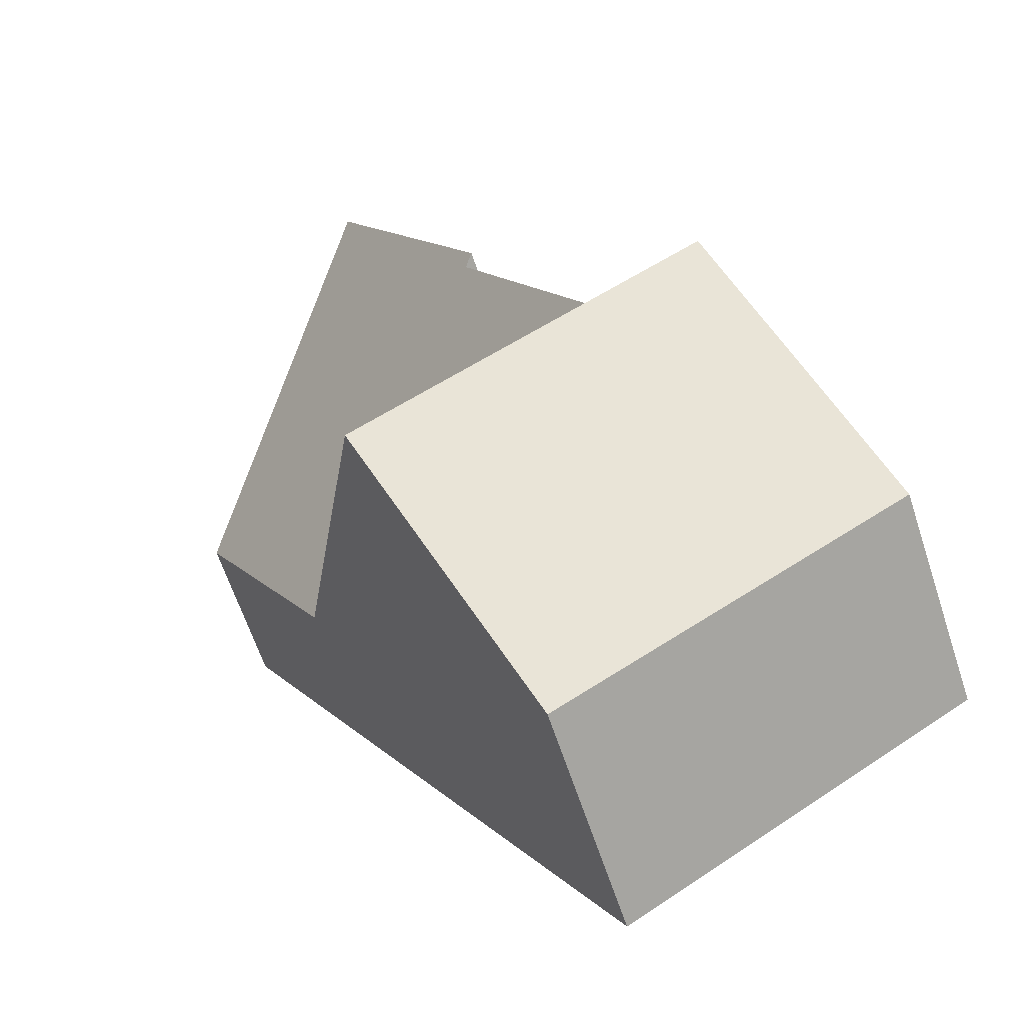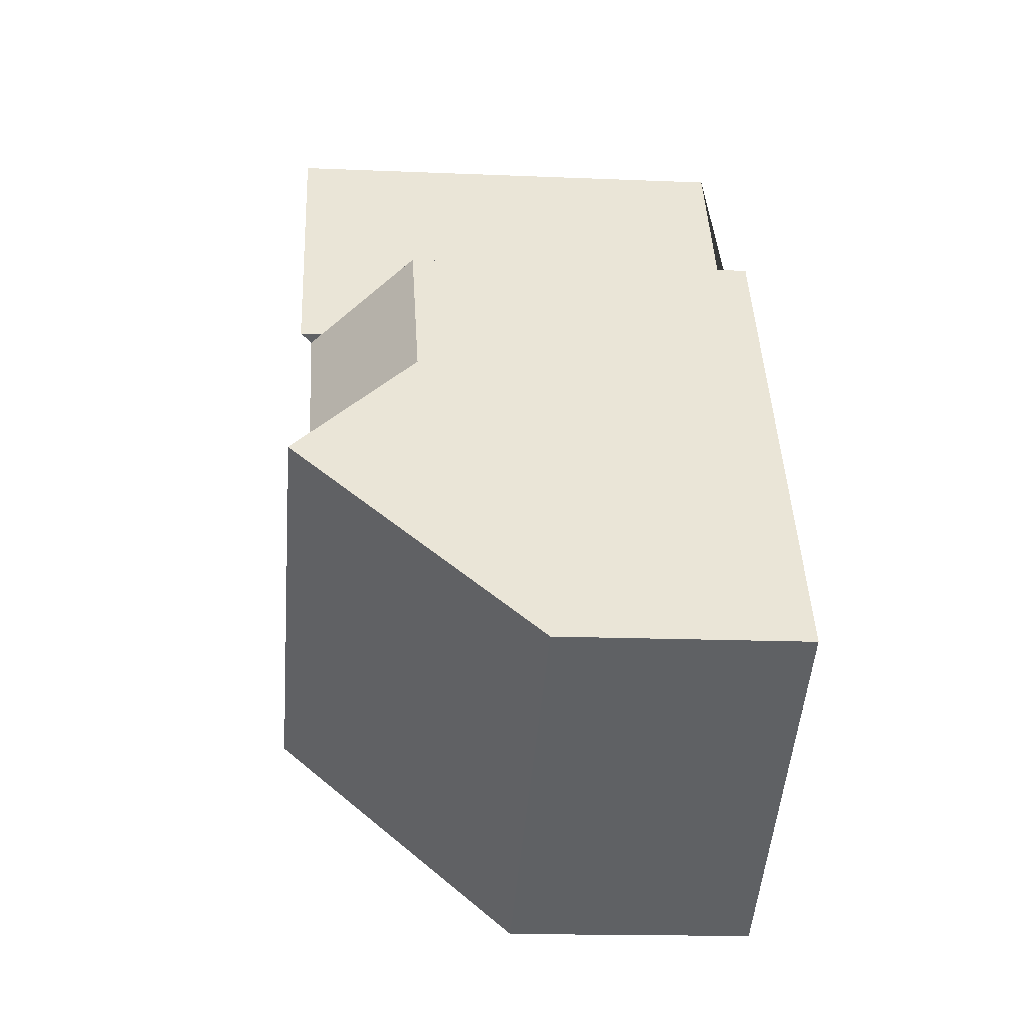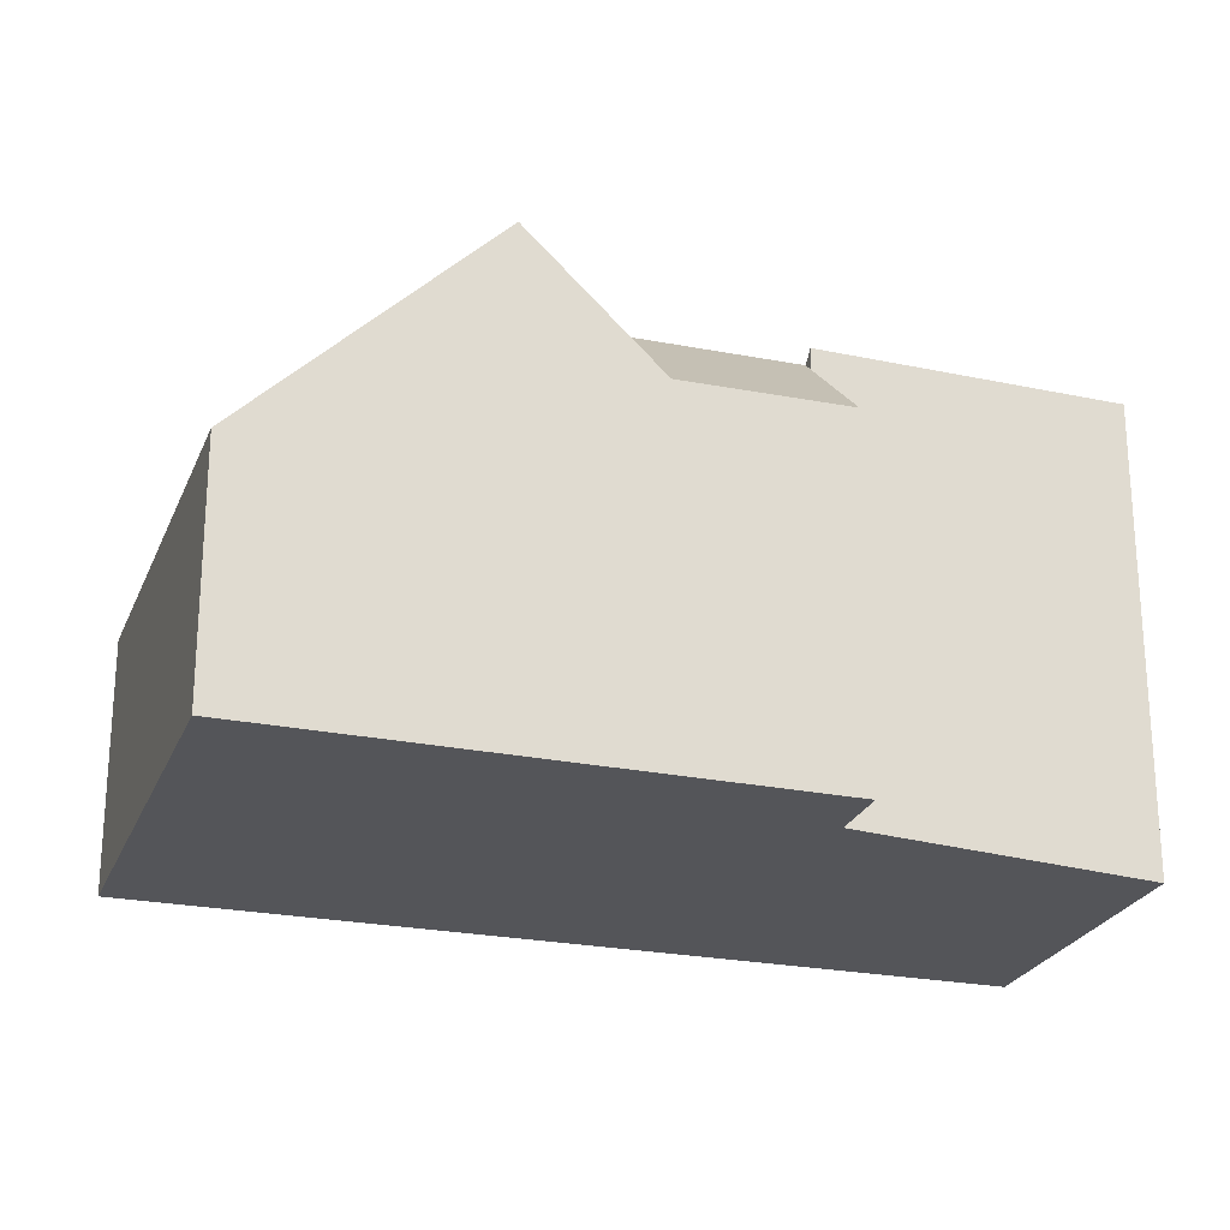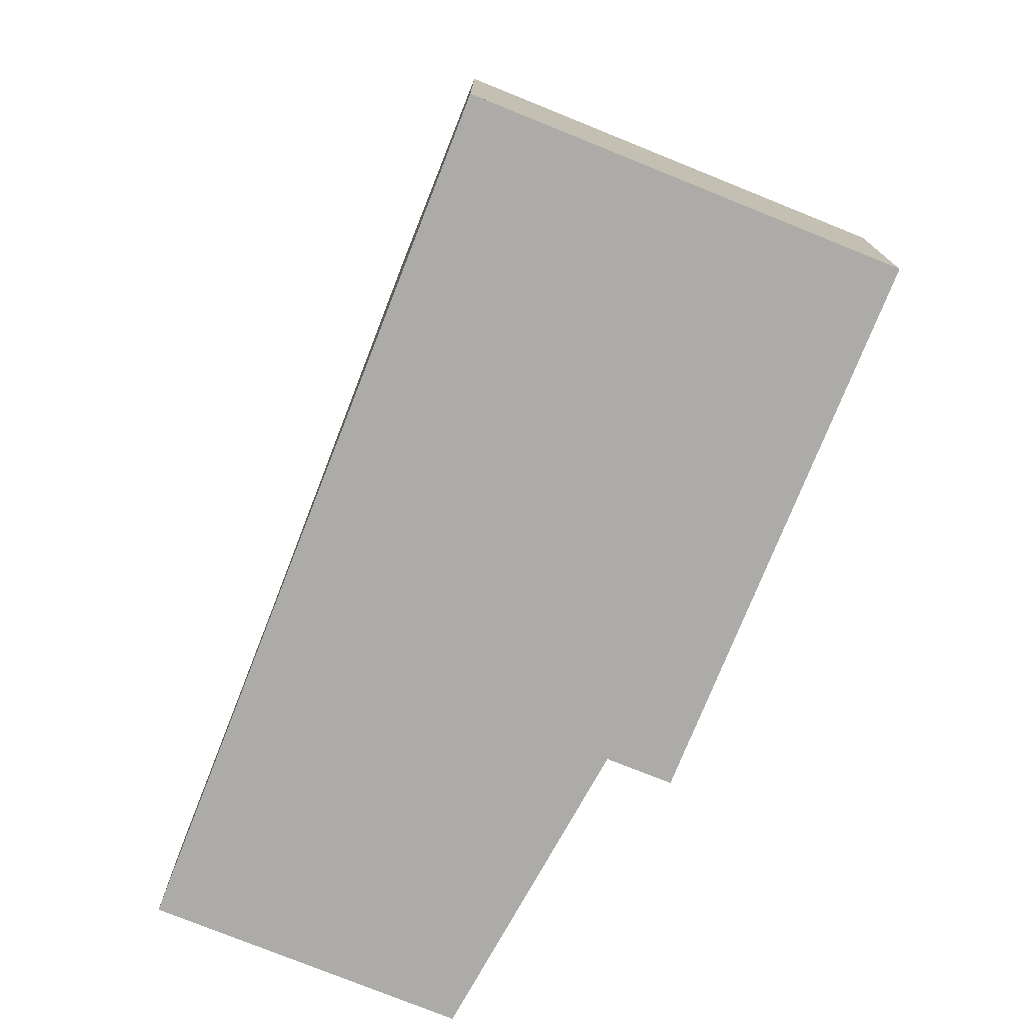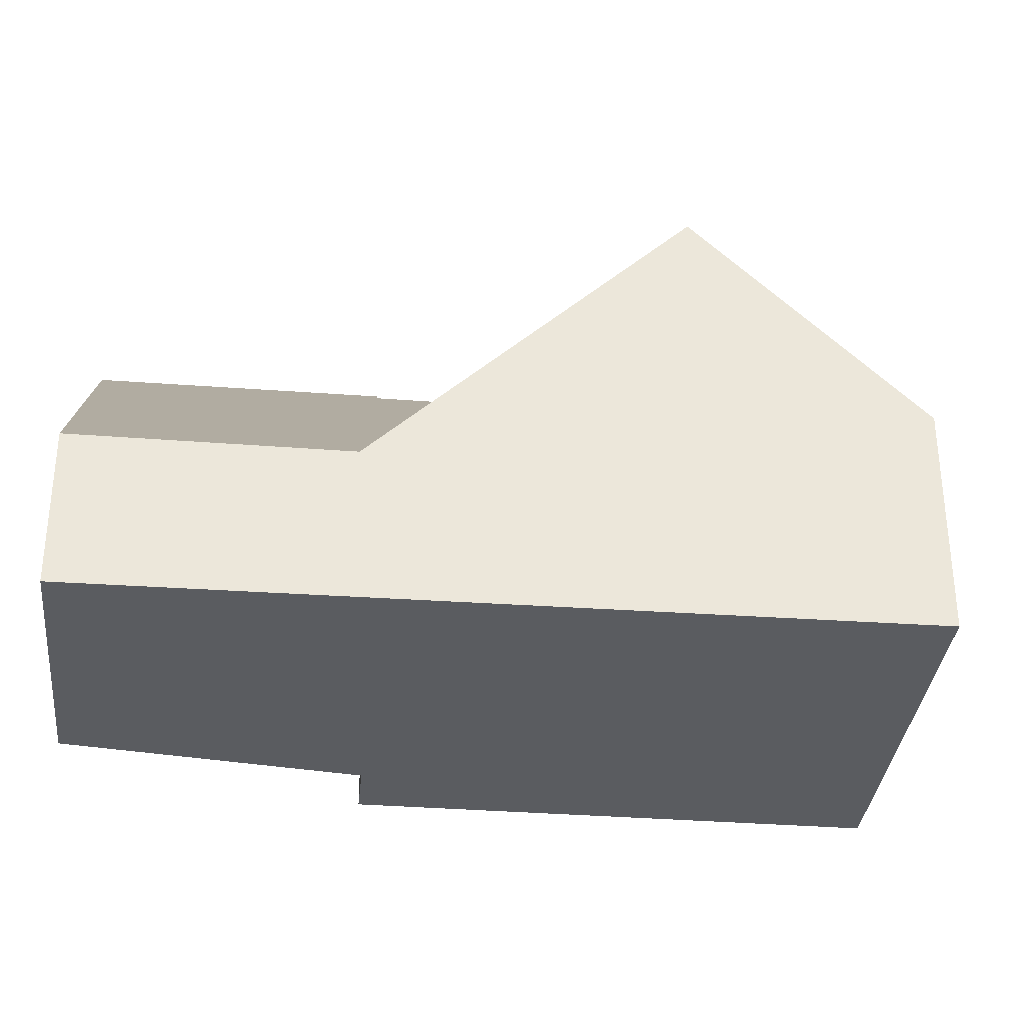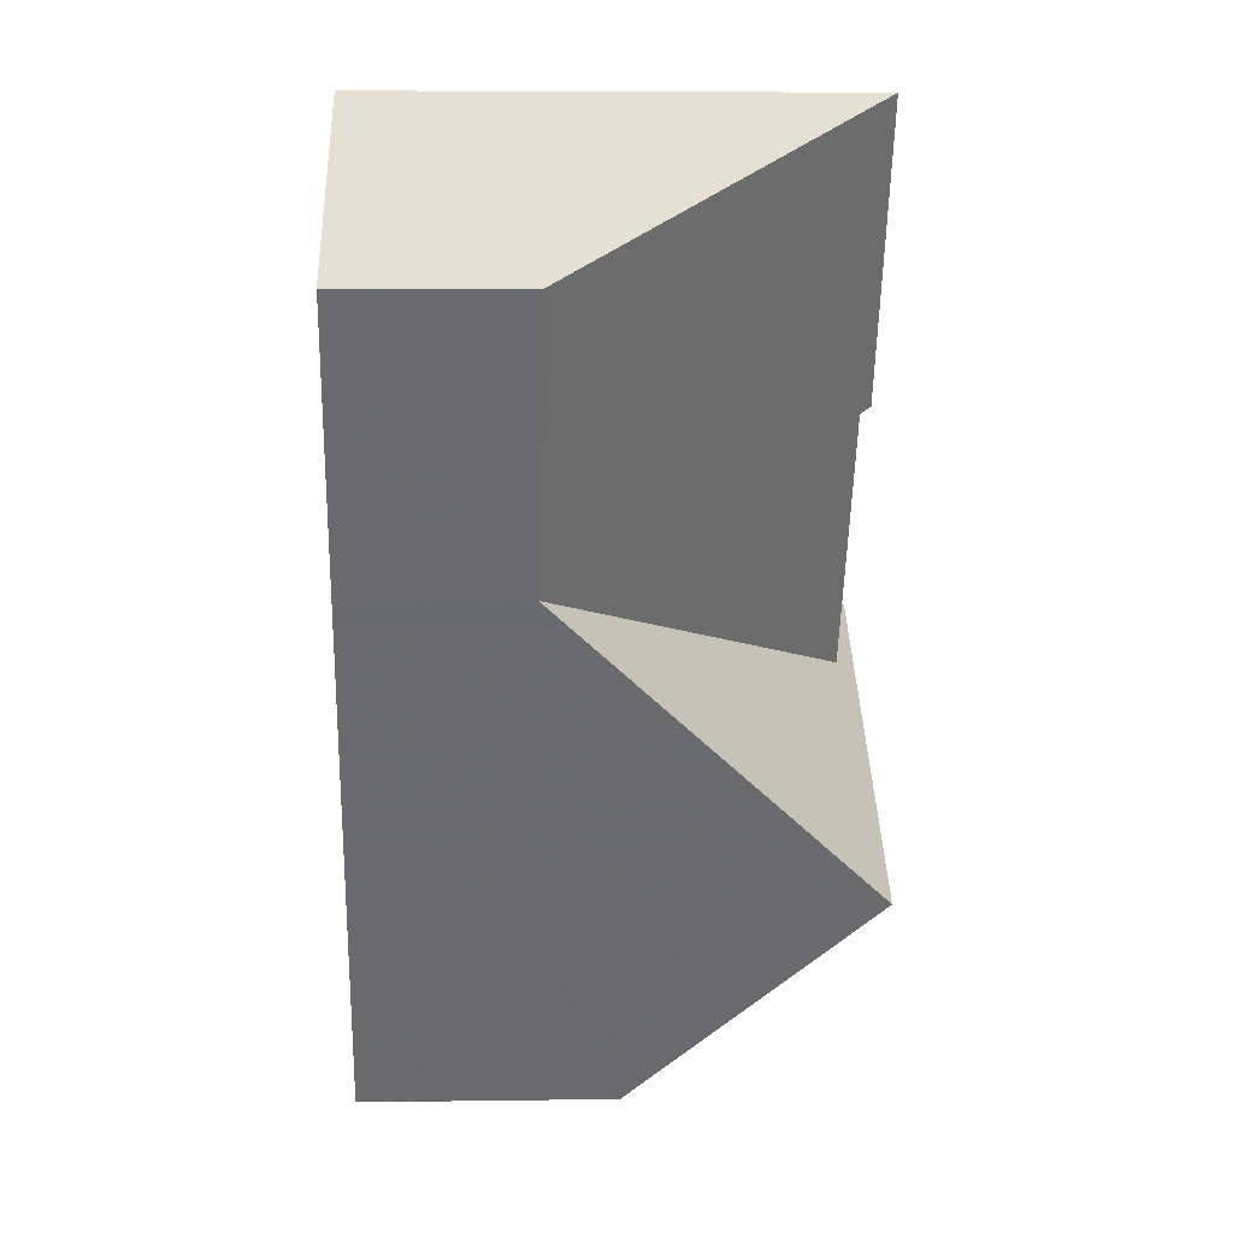
<metadata>
{"format":"obj","ext":"obj","renderer":"f3d","projection":"perspective","resolution":1024,"background":"white","views":[{"elev":-64.3,"azim":18.3,"up":"+Y"},{"elev":-15.8,"azim":84.9,"up":"+Y"},{"elev":-24.6,"azim":102.8,"up":"+Z"},{"elev":-76.5,"azim":9.3,"up":"+Z"},{"elev":-33.8,"azim":-64.7,"up":"+Z"},{"elev":6.3,"azim":-92.5,"up":"+Y"}]}
</metadata>
<code>
v -1947 -657.9 2.429
v -1943 -655.5 6.78
v -1935 -665.4 3.491
v -1941 -668.6 3.535
v -1940 -658.6 5.136
v -1941 -659.4 6.489
v -1945 -661.5 2.392
v -1939 -663 6.623
v -1943 -655.6 6.668
v -1943 -655.6 6.667
v -1943 -655.6 6.781
v -1947 -657.9 2.428
v -1941 -659.5 6.644
v -1941 -659.4 6.809
v -1940 -668 3.526
v -1945 -661.5 2.392
v -1941 -659.4 6.809
v -1943 -665.6 6.915
v -1939 -663.1 6.923
v -1937 -662.3 6.925
v -1939 -663.1 6.923
v -1943 -665.6 6.915
v -1939 -663 6.623
v -1938 -660.7 5.104
v -1937 -662.3 6.925
v -1939 -663.4 6.922
v -1939 -663.4 6.922
v -1941 -659.5 6.644
v -1941 -659.4 6.489
v -1939 -663 6.623
v -1938 -660.7 5.104
v -1939 -663.5 6.619
v -1936 -664 5.052
v -1939 -662.7 6.425
v -1939 -662.7 6.425
v -1937 -666.1 3.501
v -1938 -663.6 6.408
v -1939 -663.1 6.923
v -1939 -663.1 6.923
v -1939 -663.1 6.839
v -1939 -663.2 6.84
v -1941 -659.4 6.487
v -1945 -661.6 2.741
v -1945 -661.8 2.737
v -1945 -661.6 2.741
v -1941 -659.4 6.489
v -1941 -659.5 6.644
v -1943 -665.6 6.915
v -1943 -665.6 6.915
v -1947 -657.8 2.479
v -1947 -657.9 2.479
v -1945 -661.8 2.738
v -1941 -668.6 3.535
v -1945 -661.5 2.442
v -1945 -661.5 2.442
v -1937 -662.3 6.925
v -1937 -662.3 6.925
v -1938 -660.7 5.106
v -1935 -665.4 3.491
v -1936 -664 5.054
v -1938 -660.7 5.106
v -1940 -658.6 5.138
v -1941 -668.5 3.59
v -1940 -667.9 3.581
v -1937 -666.1 3.556
v -1936 -665.3 3.546
v -1941 -668.6 3.59
v -1936 -665.3 3.546
v -1947 -657.8 2.479
v -1947 -657.9 2.429
v -1947 -657.9 0
v -1947 -657.8 0
v -1943 -655.6 6.781
v -1943 -655.5 6.78
v -1943 -655.5 0
v -1943 -655.6 8.882e-16
v -1935 -665.4 3.491
v -1935 -665.4 3.491
v -1935 -665.4 0
v -1935 -665.4 0
v -1941 -668.6 3.59
v -1941 -668.6 3.535
v -1941 -668.6 0
v -1941 -668.6 0
v -1938 -660.7 5.104
v -1940 -658.6 5.136
v -1940 -658.6 0
v -1938 -660.7 0
v -1941 -659.4 6.487
v -1941 -659.4 6.489
v -1941 -659.4 -8.882e-16
v -1941 -659.4 8.882e-16
v -1947 -657.9 2.428
v -1945 -661.5 2.392
v -1945 -661.5 0
v -1947 -657.9 0
v -1943 -655.5 6.78
v -1943 -655.6 6.668
v -1943 -655.6 8.882e-16
v -1943 -655.5 0
v -1941 -659.4 6.809
v -1943 -655.6 6.781
v -1943 -655.6 8.882e-16
v -1941 -659.4 0
v -1947 -657.9 2.429
v -1947 -657.9 2.428
v -1947 -657.9 0
v -1947 -657.9 0
v -1941 -668.6 3.535
v -1940 -668 3.526
v -1940 -668 0
v -1941 -668.6 0
v -1945 -661.8 2.737
v -1943 -665.6 6.915
v -1943 -665.6 8.882e-16
v -1945 -661.8 0
v -1936 -664 5.052
v -1937 -662.3 6.925
v -1937 -662.3 0
v -1936 -664 0
v -1937 -662.3 6.925
v -1938 -660.7 5.104
v -1938 -660.7 0
v -1937 -662.3 0
v -1936 -665.3 3.546
v -1936 -664 5.052
v -1936 -664 0
v -1936 -665.3 -4.441e-16
v -1940 -668 3.526
v -1937 -666.1 3.501
v -1937 -666.1 4.441e-16
v -1940 -668 0
v -1940 -658.6 5.138
v -1941 -659.4 6.487
v -1941 -659.4 8.882e-16
v -1940 -658.6 0
v -1945 -661.5 2.392
v -1945 -661.8 2.737
v -1945 -661.8 0
v -1945 -661.5 0
v -1941 -659.4 6.489
v -1941 -659.4 6.489
v -1941 -659.4 0
v -1941 -659.4 -8.882e-16
v -1943 -655.6 6.668
v -1947 -657.8 2.479
v -1947 -657.8 0
v -1943 -655.6 8.882e-16
v -1941 -668.6 3.535
v -1941 -668.6 3.535
v -1941 -668.6 0
v -1941 -668.6 0
v -1937 -666.1 3.501
v -1935 -665.4 3.491
v -1935 -665.4 0
v -1937 -666.1 4.441e-16
v -1940 -658.6 5.136
v -1940 -658.6 5.138
v -1940 -658.6 0
v -1940 -658.6 0
v -1943 -665.6 6.915
v -1941 -668.6 3.59
v -1941 -668.6 0
v -1943 -665.6 8.882e-16
v -1935 -665.4 3.491
v -1936 -665.3 3.546
v -1936 -665.3 -4.441e-16
v -1935 -665.4 0
v -1940 -658.6 0
v -1935 -665.4 0
v -1941 -668.6 0
v -1947 -657.9 0
v -1943 -655.5 0
v -1941 -659.4 0
f 13 8 43
f 10 9 2 11
f 51 12 1 50
f 13 10 11 14
f 49 18 44 52
f 63 53 4 67
f 68 3 59 66
f 28 17 29
f 40 19 39
f 58 31 20 57
f 38 21 41
f 56 25 33 60
f 65 36 15 64
f 39 27 30 40
f 40 30 35
f 41 32 26 38
f 37 32 41
f 61 34 42 62
f 54 7 12 51
f 52 44 16 55
f 46 6 42 34 23 47
f 50 9 10 51
f 52 45 30 27 49
f 64 15 53 63
f 51 10 13 43 54
f 55 45 52
f 66 59 36 65
f 57 19 40 35 58
f 60 37 41 21 56
f 62 5 24 61
f 63 48 26 32 64
f 65 37 60 66
f 67 22 48 63
f 66 60 33 68
f 64 32 37 65
f 70 71 72 69
f 74 75 76 73
f 78 79 80 77
f 82 83 84 81
f 86 87 88 85
f 90 91 92 89
f 94 95 96 93
f 98 99 100 97
f 102 103 104 101
f 106 107 108 105
f 110 111 112 109
f 114 115 116 113
f 118 119 120 117
f 122 123 124 121
f 126 127 128 125
f 130 131 132 129
f 134 135 136 133
f 138 139 140 137
f 142 143 144 141
f 146 147 148 145
f 150 151 152 149
f 154 155 156 153
f 158 159 160 157
f 162 163 164 161
f 166 167 168 165
f 170 171 172 173 174 169

</code>
